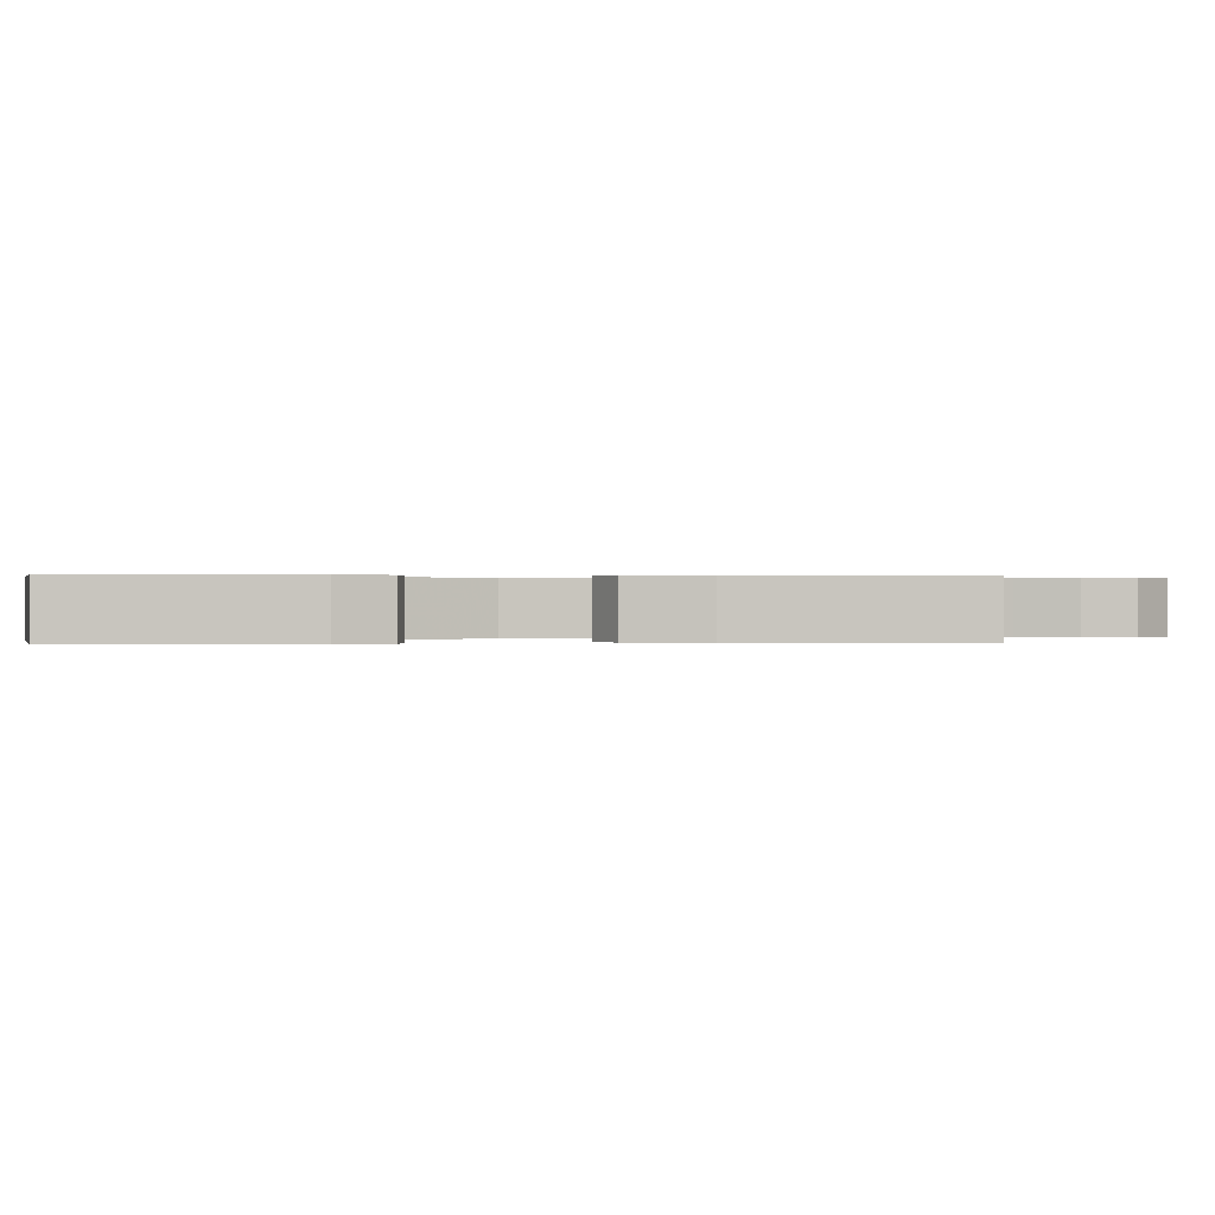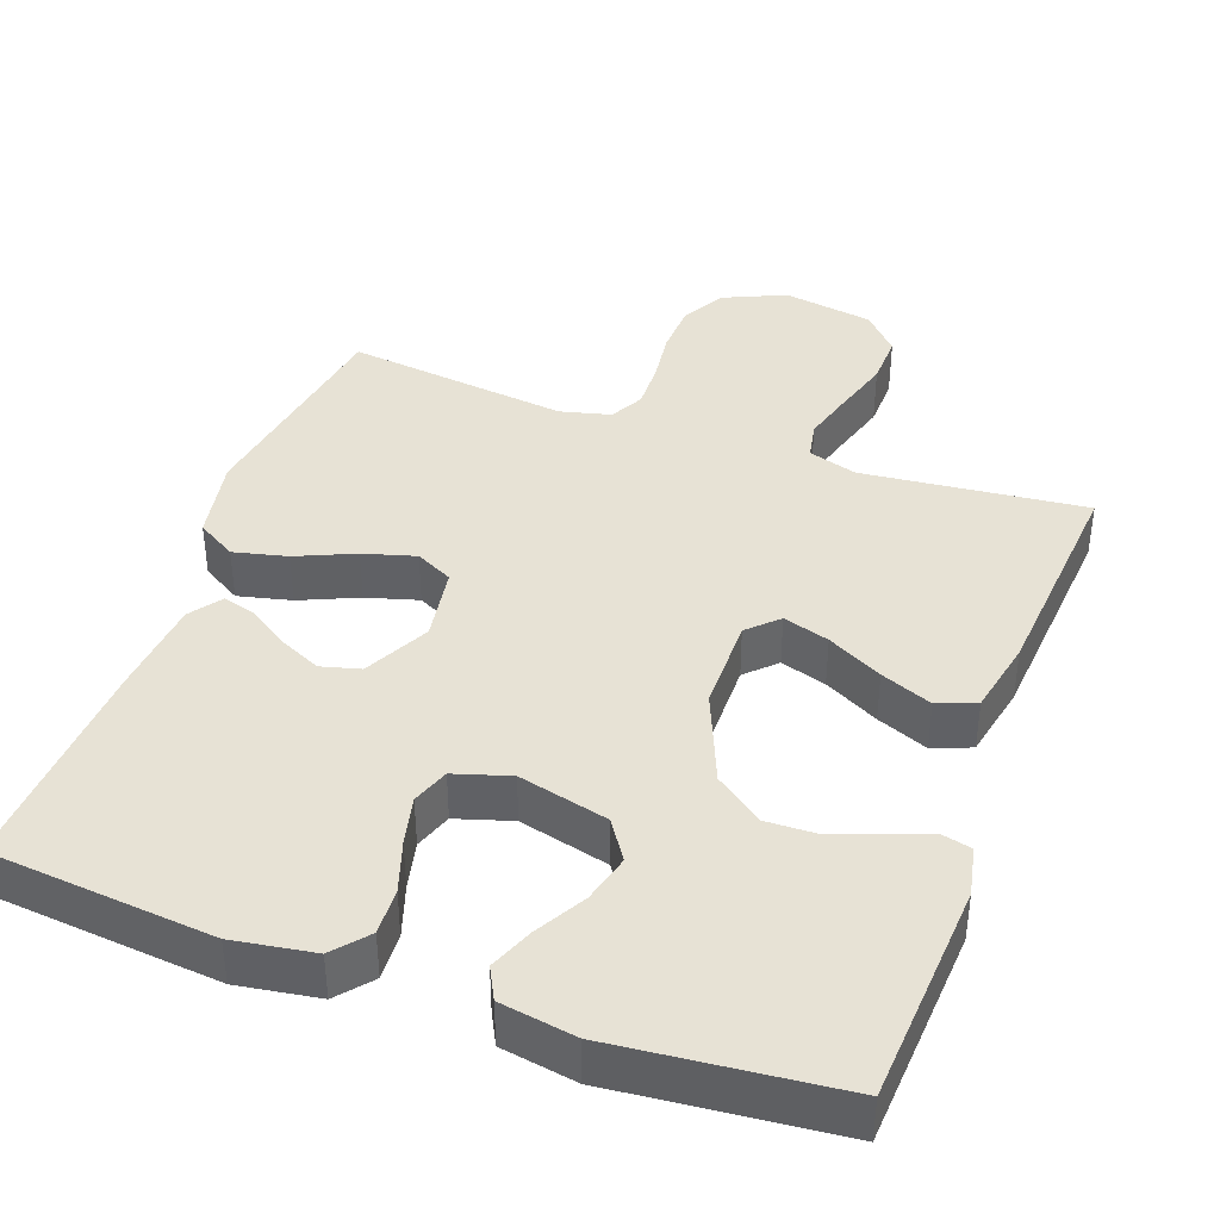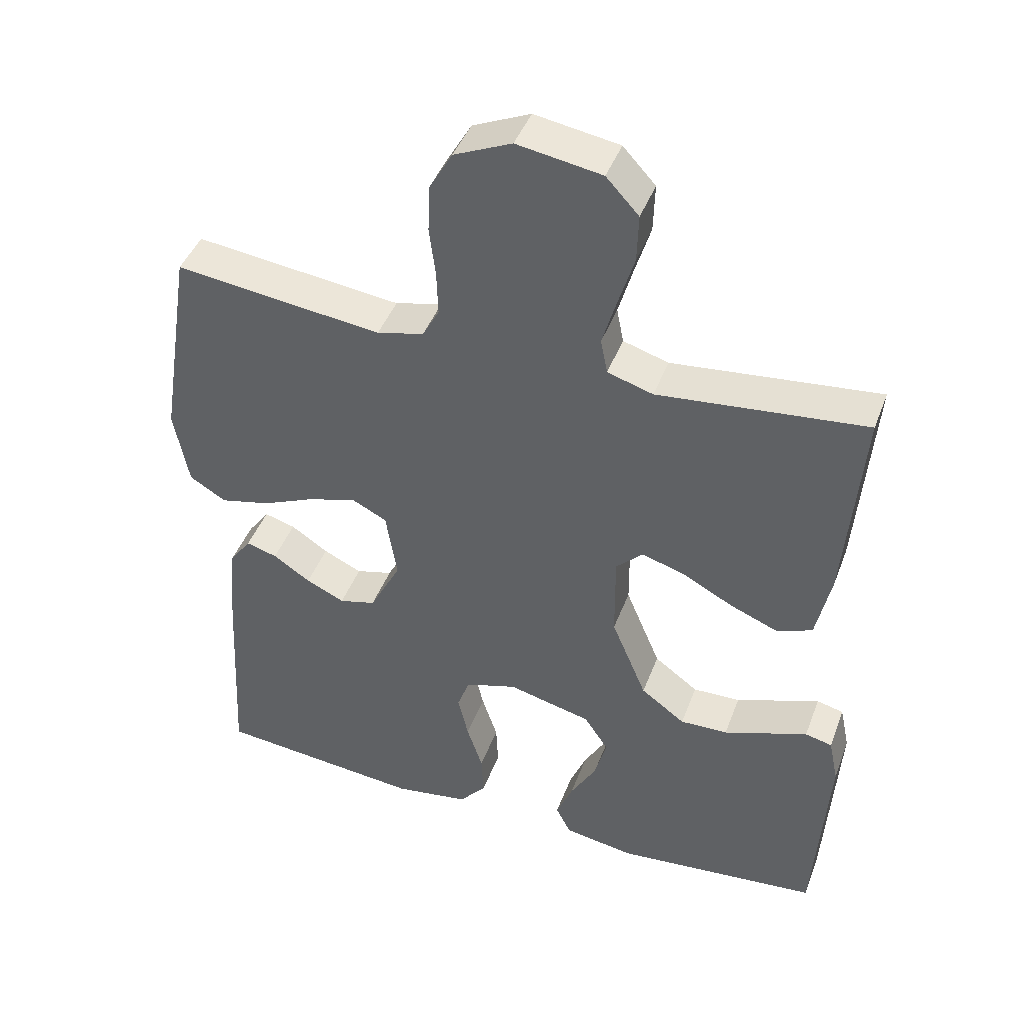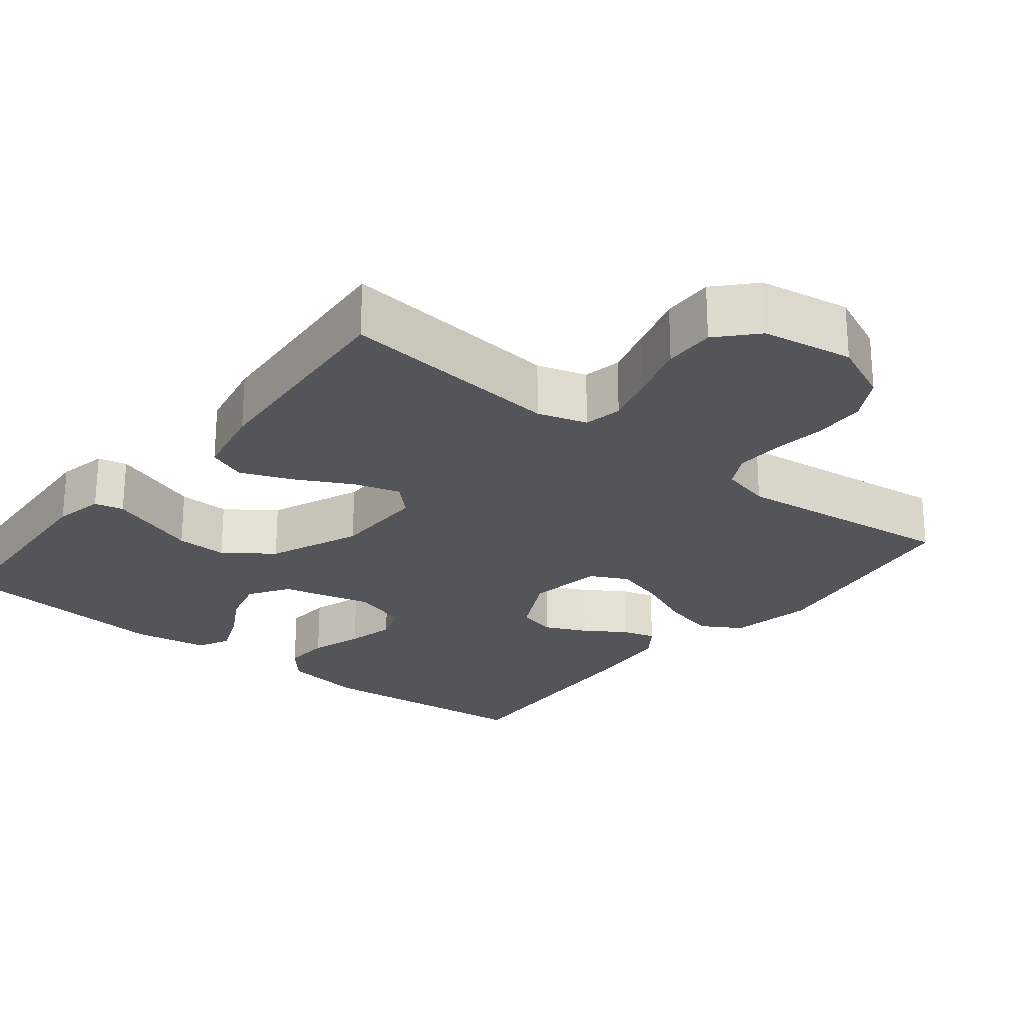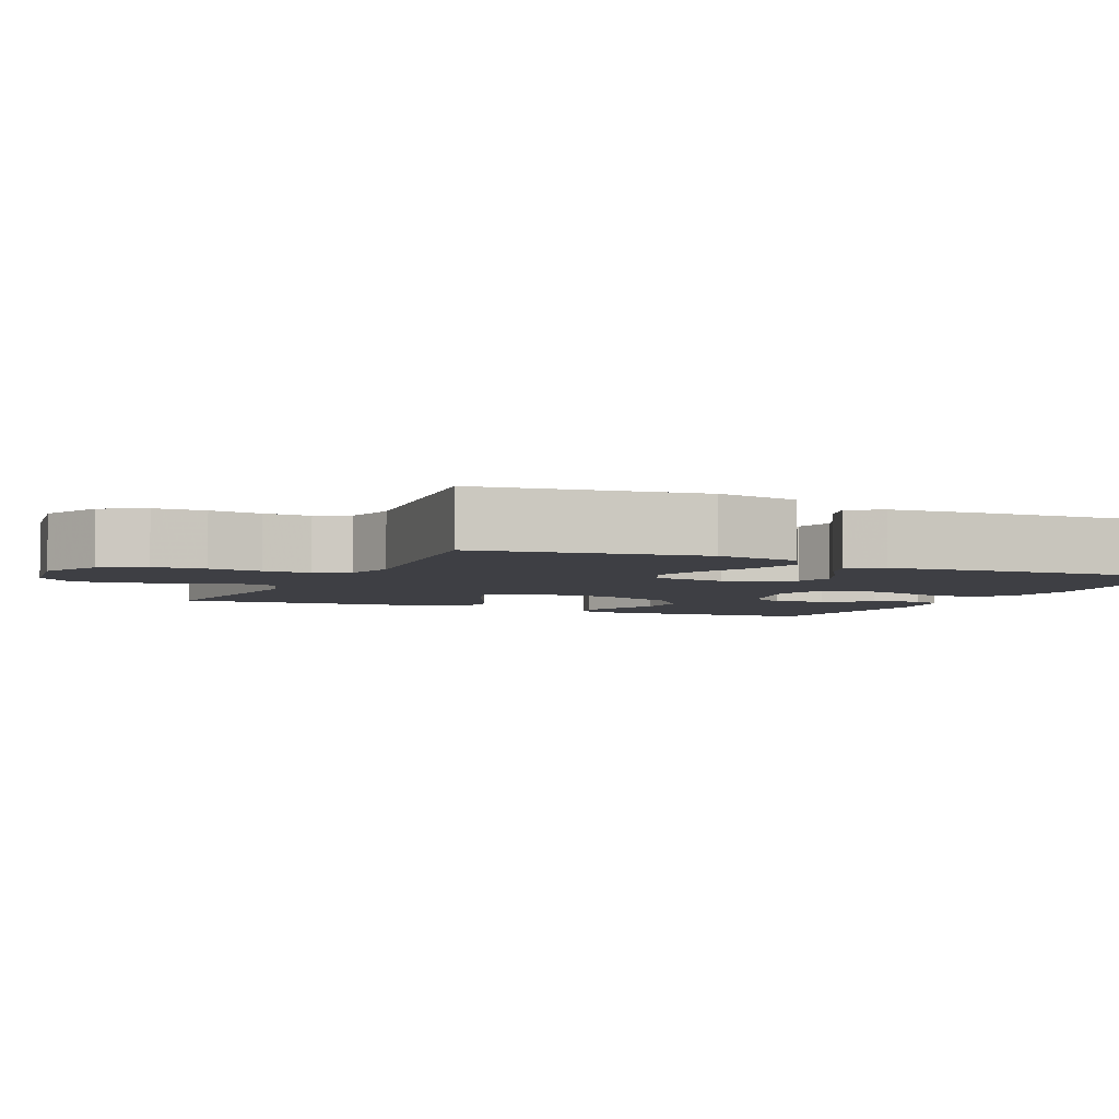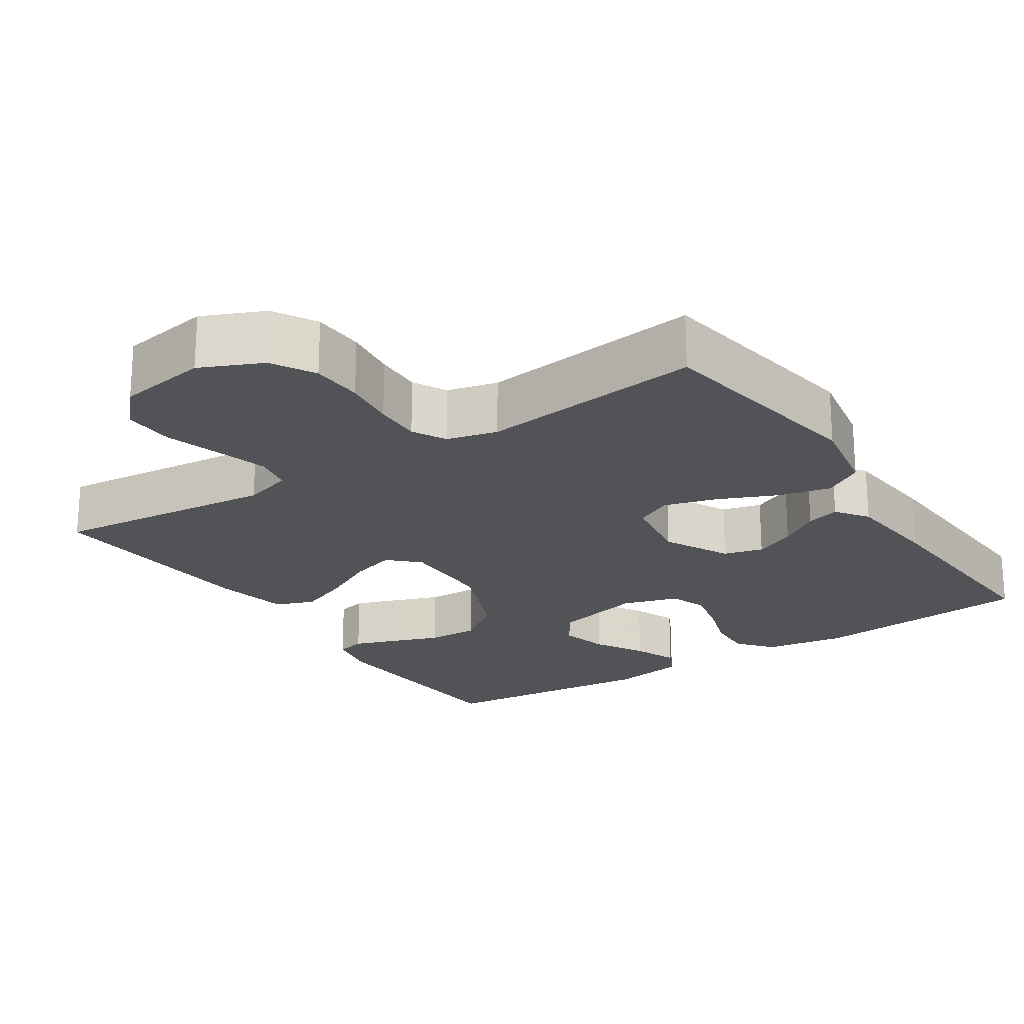
<metadata>
{"format":"obj","ext":"obj","renderer":"f3d","projection":"perspective","resolution":1024,"background":"white","views":[{"elev":0.2,"azim":-97.3,"up":"+Y"},{"elev":40.1,"azim":-160.1,"up":"+Y"},{"elev":43.8,"azim":-160.1,"up":"+Z"},{"elev":-24.3,"azim":-38.7,"up":"+Y"},{"elev":-4.4,"azim":65.1,"up":"+Y"},{"elev":-21.8,"azim":33.4,"up":"+Y"}]}
</metadata>
<code>
v 0.5 0.07 -0.5
v 0.2 0.07 -0.529
v 0.091 0.07 -0.512
v 0.052 0.07 -0.466
v 0.055 0.07 -0.403
v 0.078 0.07 -0.333
v 0.093 0.07 -0.268
v 0.075 0.07 -0.218
v 0 0.07 -0.195
v -0.121 0.07 -0.225
v -0.156 0.07 -0.278
v -0.139 0.07 -0.343
v -0.101 0.07 -0.41
v -0.077 0.07 -0.469
v -0.099 0.07 -0.512
v -0.2 0.07 -0.529
v -0.5 0.07 -0.5
v -0.519 0.07 -0.2
v -0.505 0.07 -0.133
v -0.466 0.07 -0.124
v -0.41 0.07 -0.144
v -0.344 0.07 -0.168
v -0.275 0.07 -0.17
v -0.211 0.07 -0.123
v -0.16 0.07 0
v -0.159 0.07 0.127
v -0.198 0.07 0.165
v -0.26 0.07 0.146
v -0.334 0.07 0.107
v -0.403 0.07 0.079
v -0.455 0.07 0.099
v -0.476 0.07 0.2
v -0.5 0.07 0.5
v -0.2 0.07 0.469
v -0.134 0.07 0.489
v -0.124 0.07 0.54
v -0.144 0.07 0.61
v -0.167 0.07 0.686
v -0.169 0.07 0.755
v -0.122 0.07 0.806
v 0 0.07 0.826
v 0.083 0.07 0.789
v 0.116 0.07 0.731
v 0.119 0.07 0.661
v 0.11 0.07 0.59
v 0.108 0.07 0.526
v 0.132 0.07 0.481
v 0.2 0.07 0.464
v 0.5 0.07 0.5
v 0.548 0.07 0.2
v 0.527 0.07 0.087
v 0.474 0.07 0.055
v 0.402 0.07 0.072
v 0.324 0.07 0.106
v 0.254 0.07 0.126
v 0.204 0.07 0.101
v 0.188 0.07 0
v 0.233 0.07 -0.088
v 0.286 0.07 -0.102
v 0.342 0.07 -0.076
v 0.396 0.07 -0.04
v 0.441 0.07 -0.027
v 0.472 0.07 -0.07
v 0.484 0.07 -0.2
v 0.5 0 -0.5
v 0.2 0 -0.529
v 0.091 0 -0.512
v 0.052 0 -0.466
v 0.055 0 -0.403
v 0.078 0 -0.333
v 0.093 0 -0.268
v 0.075 0 -0.218
v 0 0 -0.195
v -0.121 0 -0.225
v -0.156 0 -0.278
v -0.139 0 -0.343
v -0.101 0 -0.41
v -0.077 0 -0.469
v -0.099 0 -0.512
v -0.2 0 -0.529
v -0.5 0 -0.5
v -0.519 0 -0.2
v -0.505 0 -0.133
v -0.466 0 -0.124
v -0.41 0 -0.144
v -0.344 0 -0.168
v -0.275 0 -0.17
v -0.211 0 -0.123
v -0.16 0 0
v -0.159 0 0.127
v -0.198 0 0.165
v -0.26 0 0.146
v -0.334 0 0.107
v -0.403 0 0.079
v -0.455 0 0.099
v -0.476 0 0.2
v -0.5 0 0.5
v -0.2 0 0.469
v -0.134 0 0.489
v -0.124 0 0.54
v -0.144 0 0.61
v -0.167 0 0.686
v -0.169 0 0.755
v -0.122 0 0.806
v 0 0 0.826
v 0.083 0 0.789
v 0.116 0 0.731
v 0.119 0 0.661
v 0.11 0 0.59
v 0.108 0 0.526
v 0.132 0 0.481
v 0.2 0 0.464
v 0.5 0 0.5
v 0.548 0 0.2
v 0.527 0 0.087
v 0.474 0 0.055
v 0.402 0 0.072
v 0.324 0 0.106
v 0.254 0 0.126
v 0.204 0 0.101
v 0.188 0 0
v 0.233 0 -0.088
v 0.286 0 -0.102
v 0.342 0 -0.076
v 0.396 0 -0.04
v 0.441 0 -0.027
v 0.472 0 -0.07
v 0.484 0 -0.2
f 60 61 62 63
f 59 60 63 64
f 58 59 64 1
f 51 52 53 54
f 51 54 55
f 48 49 50 51
f 47 48 51 55
f 46 47 55 56
f 42 43 44 45
f 42 45 46
f 41 42 46
f 37 38 39 40
f 36 37 40 41
f 35 36 41 46
f 31 32 33 34
f 28 29 30 31
f 27 28 31 34
f 26 27 34 35
f 19 20 21 22
f 17 18 19 22
f 17 22 23
f 16 17 23 24
f 12 13 14 15
f 11 12 15 16
f 3 4 5 6
f 3 6 7
f 58 1 2 3
f 57 58 3 7
f 25 26 35 46
f 11 16 24 25
f 10 11 25 46
f 9 10 46 56
f 56 57 7 8
f 8 9 56
f 127 126 125 124
f 128 127 124 123
f 65 128 123 122
f 118 117 116 115
f 119 118 115
f 115 114 113 112
f 119 115 112 111
f 120 119 111 110
f 109 108 107 106
f 110 109 106
f 110 106 105
f 104 103 102 101
f 105 104 101 100
f 110 105 100 99
f 98 97 96 95
f 95 94 93 92
f 98 95 92 91
f 99 98 91 90
f 86 85 84 83
f 86 83 82 81
f 87 86 81
f 88 87 81 80
f 79 78 77 76
f 80 79 76 75
f 70 69 68 67
f 71 70 67
f 67 66 65 122
f 71 67 122 121
f 110 99 90 89
f 89 88 80 75
f 110 89 75 74
f 120 110 74 73
f 72 71 121 120
f 120 73 72
f 1 65 66 2
f 2 66 67 3
f 3 67 68 4
f 4 68 69 5
f 5 69 70 6
f 6 70 71 7
f 7 71 72 8
f 8 72 73 9
f 9 73 74 10
f 10 74 75 11
f 11 75 76 12
f 12 76 77 13
f 13 77 78 14
f 14 78 79 15
f 15 79 80 16
f 16 80 81 17
f 17 81 82 18
f 18 82 83 19
f 19 83 84 20
f 20 84 85 21
f 21 85 86 22
f 22 86 87 23
f 23 87 88 24
f 24 88 89 25
f 25 89 90 26
f 26 90 91 27
f 27 91 92 28
f 28 92 93 29
f 29 93 94 30
f 30 94 95 31
f 31 95 96 32
f 32 96 97 33
f 33 97 98 34
f 34 98 99 35
f 35 99 100 36
f 36 100 101 37
f 37 101 102 38
f 38 102 103 39
f 39 103 104 40
f 40 104 105 41
f 41 105 106 42
f 42 106 107 43
f 43 107 108 44
f 44 108 109 45
f 45 109 110 46
f 46 110 111 47
f 47 111 112 48
f 48 112 113 49
f 49 113 114 50
f 50 114 115 51
f 51 115 116 52
f 52 116 117 53
f 53 117 118 54
f 54 118 119 55
f 55 119 120 56
f 56 120 121 57
f 57 121 122 58
f 58 122 123 59
f 59 123 124 60
f 60 124 125 61
f 61 125 126 62
f 62 126 127 63
f 63 127 128 64
f 64 128 65 1

</code>
